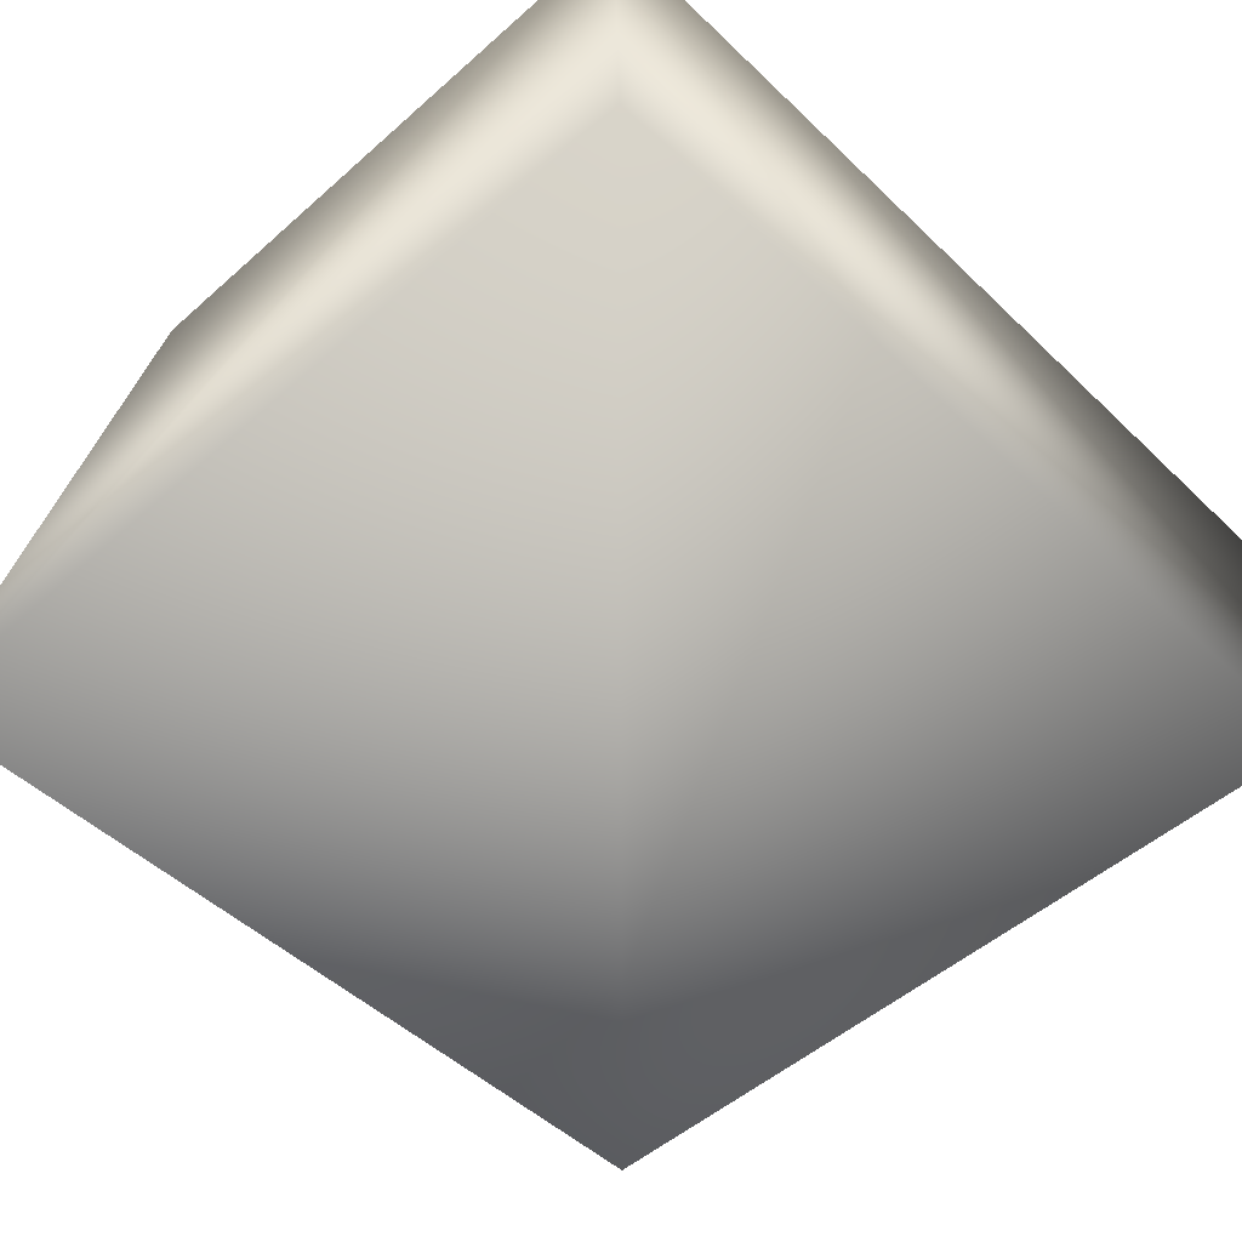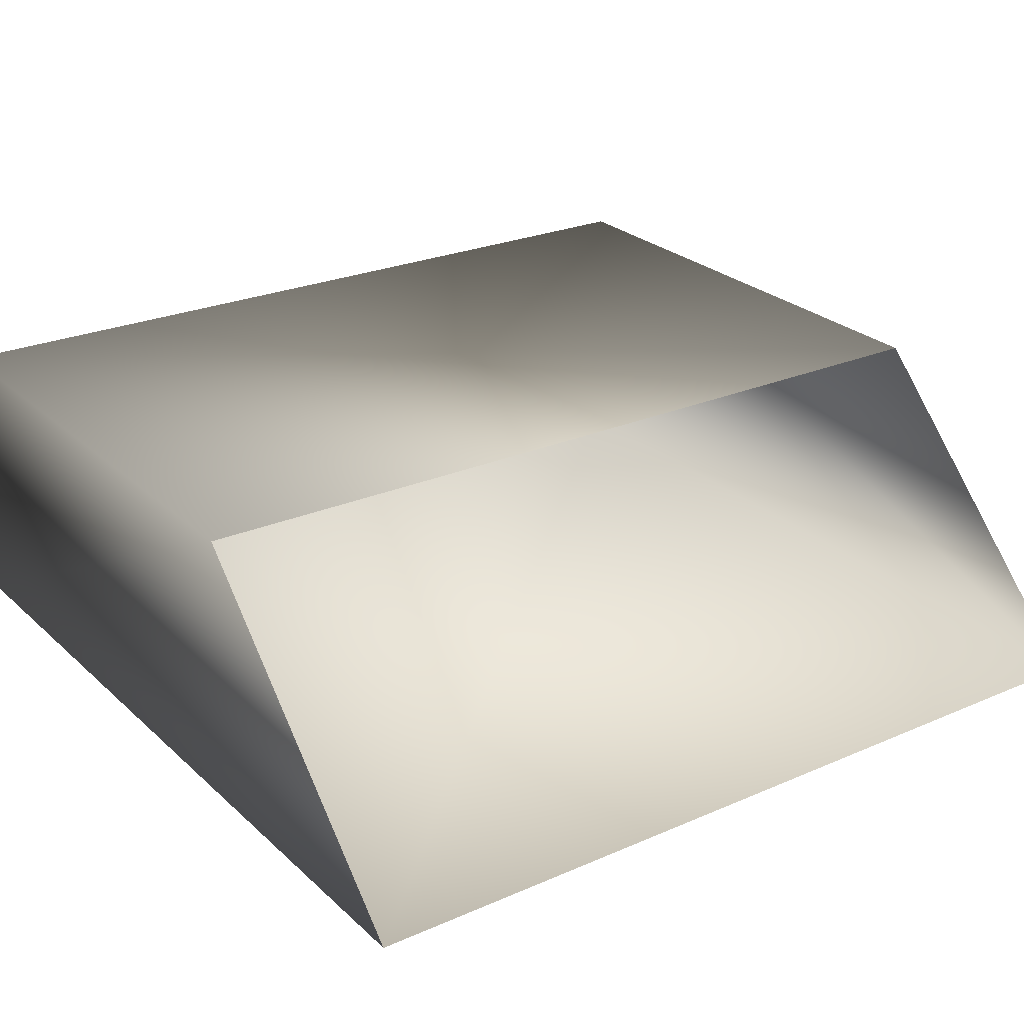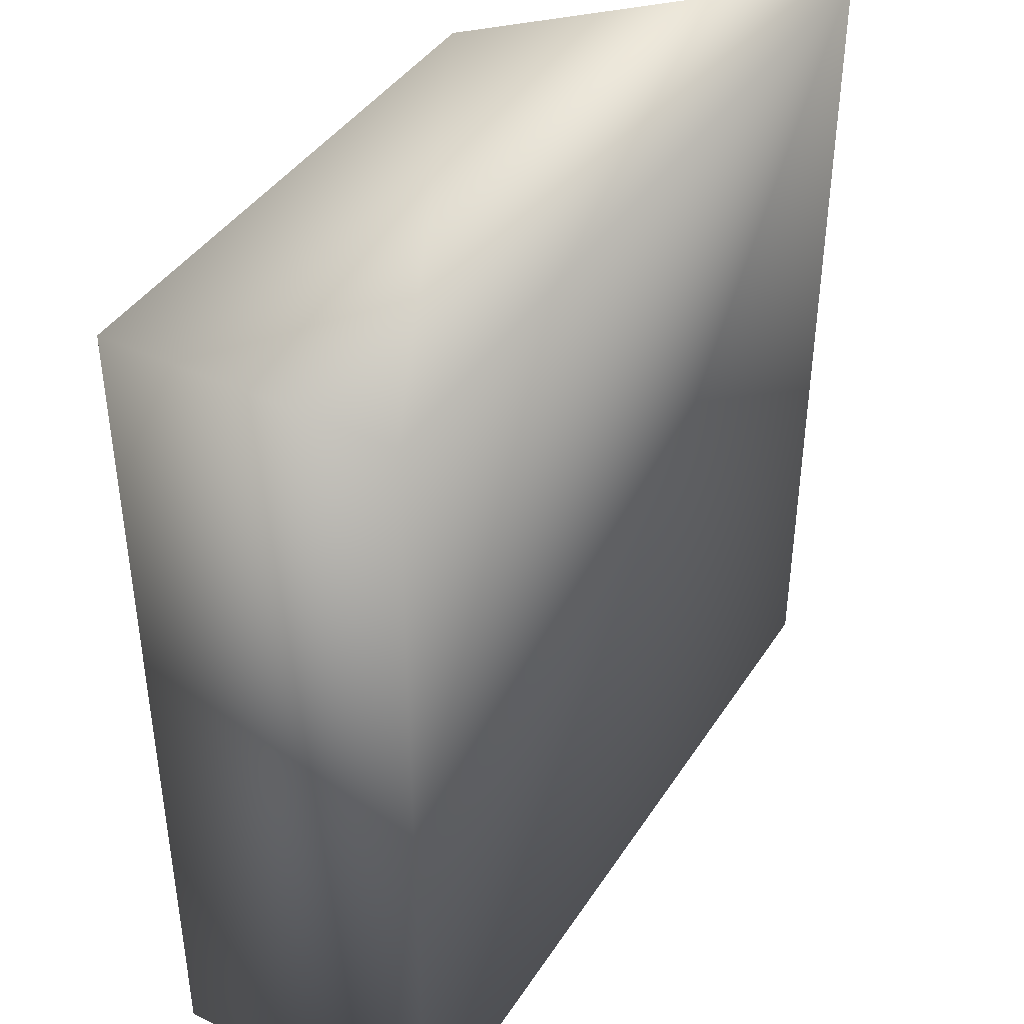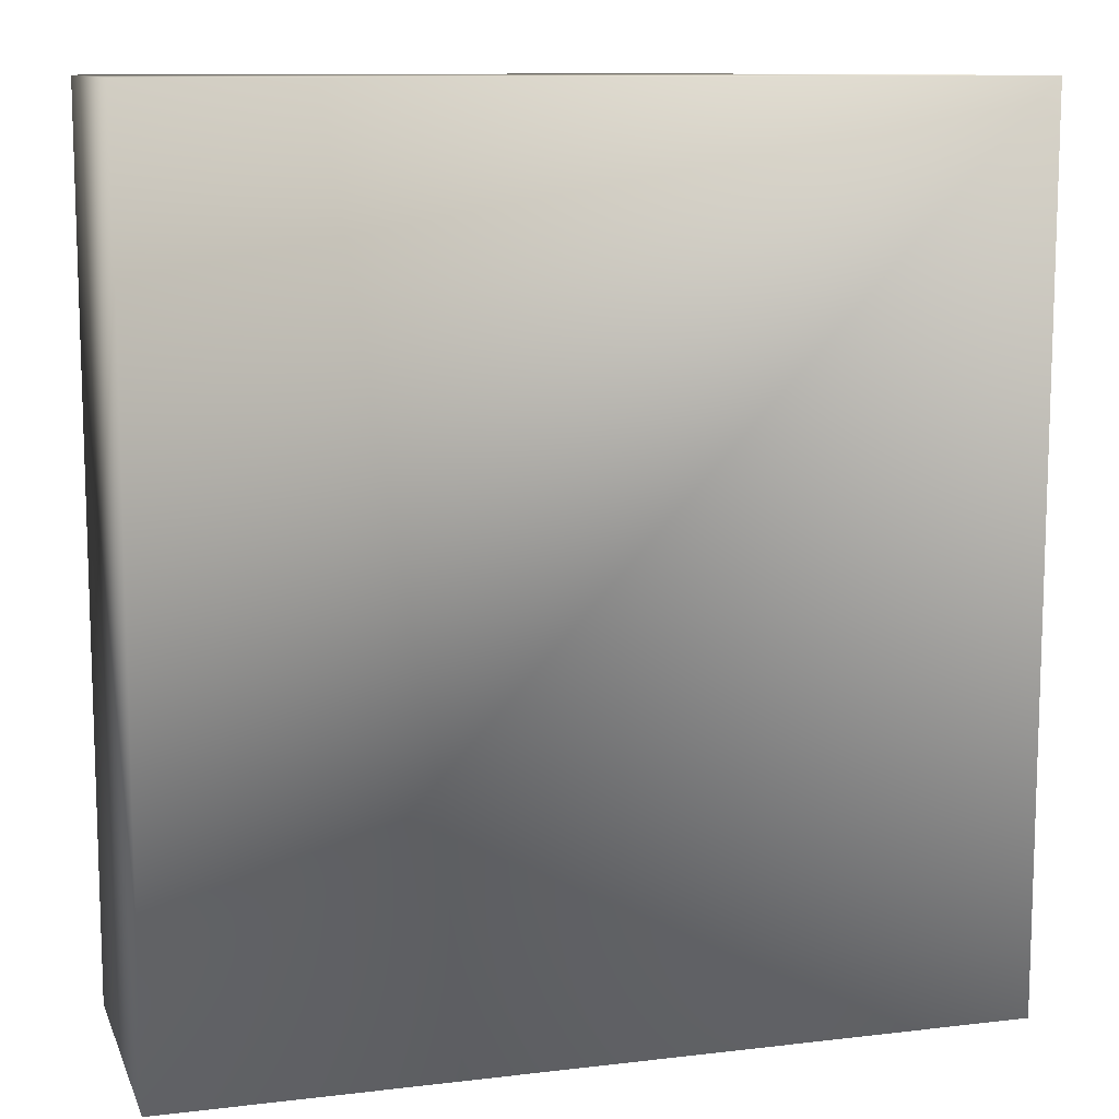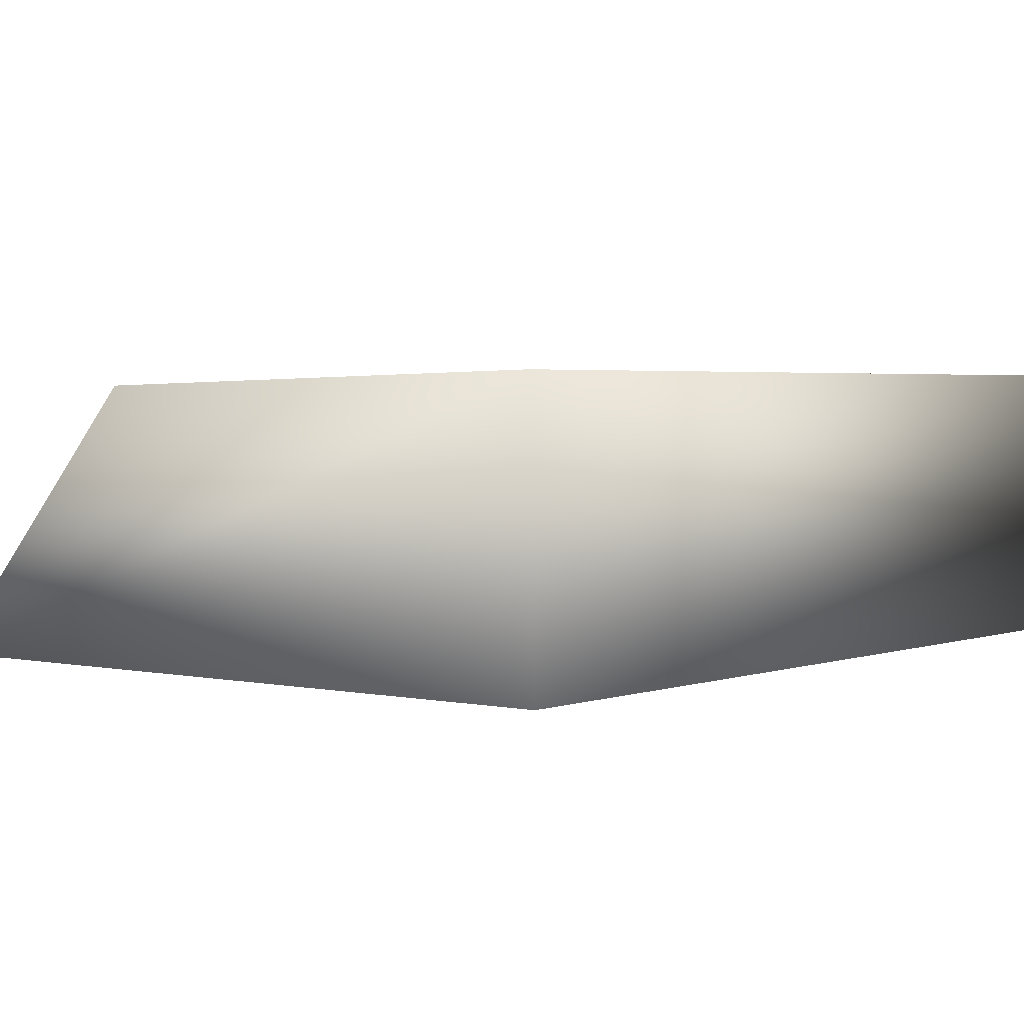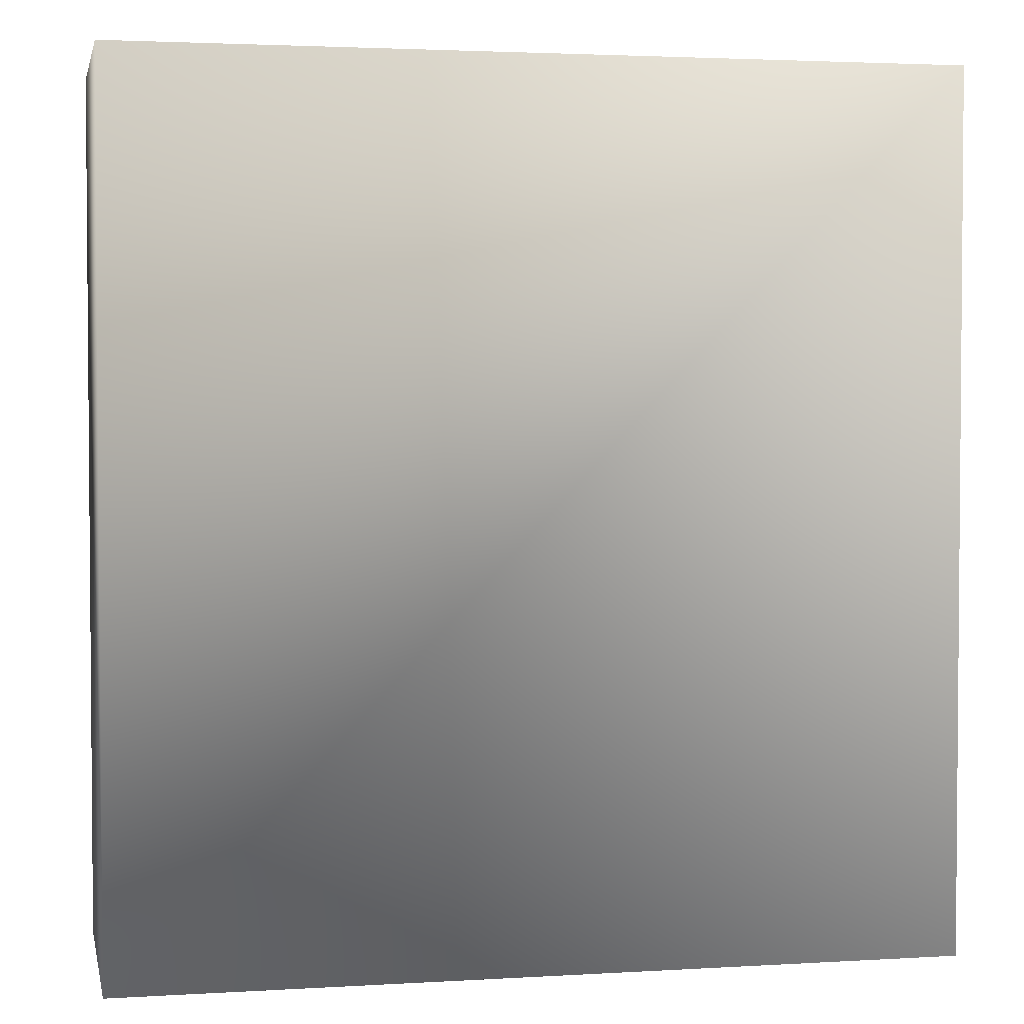
<metadata>
{"format":"obj","ext":"obj","renderer":"f3d","projection":"perspective","resolution":1024,"background":"white","views":[{"elev":-49.3,"azim":43.7,"up":"+Z"},{"elev":24.7,"azim":-125.6,"up":"+Z"},{"elev":41.2,"azim":118.8,"up":"+Y"},{"elev":11.0,"azim":162.4,"up":"+Y"},{"elev":3.1,"azim":41.8,"up":"+Z"},{"elev":2.8,"azim":167.0,"up":"+Y"}]}
</metadata>
<code>
v -73.03 13.46 26.59
v -64.8 13.46 26.77
v -64.71 13.46 22.53
v -77.27 13.46 22.25
v -73.03 0.2709 26.59
v -64.8 0.2709 26.77
v -77.27 0.2709 22.25
v -64.71 0.2709 22.53
f 1 2 3
f 1 3 4
f 5 6 2
f 5 2 1
f 7 8 6
f 7 6 5
f 4 3 8
f 4 8 7
f 6 8 3
f 6 3 2

</code>
